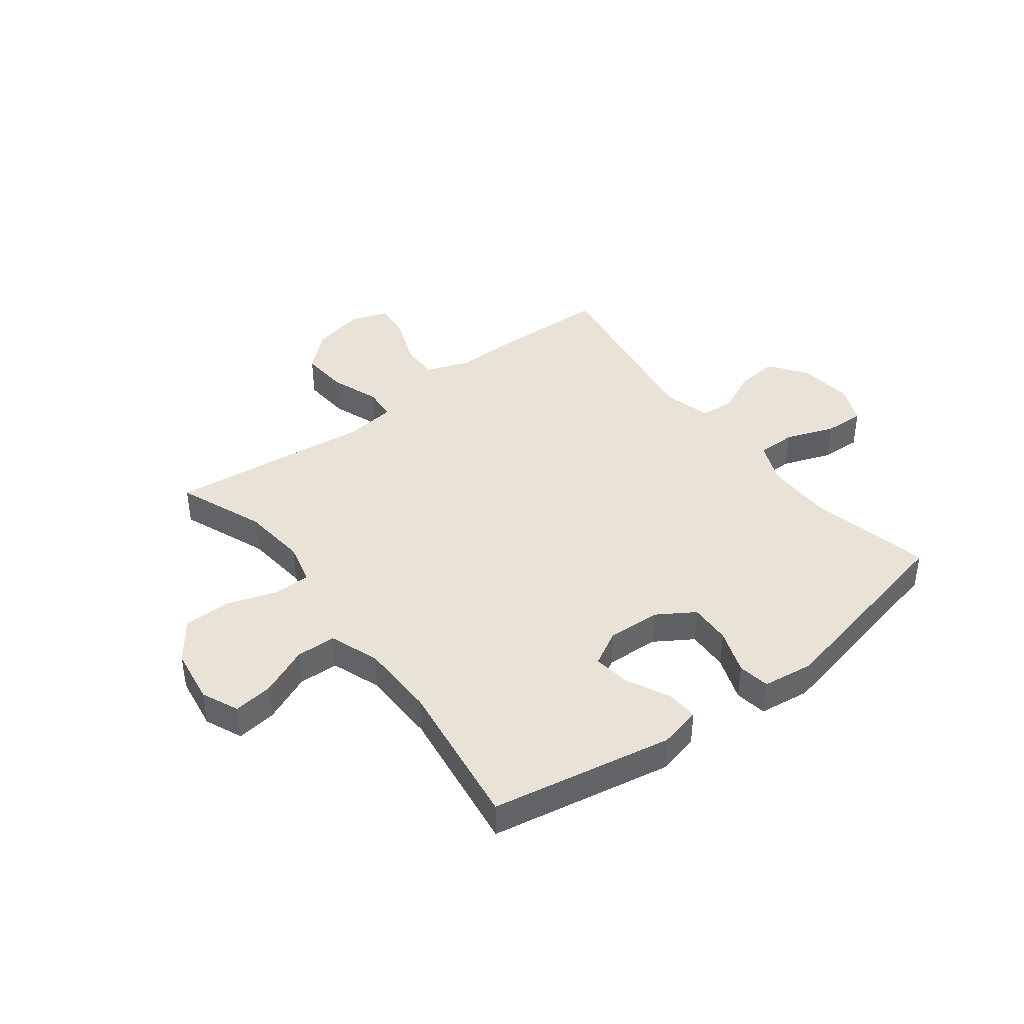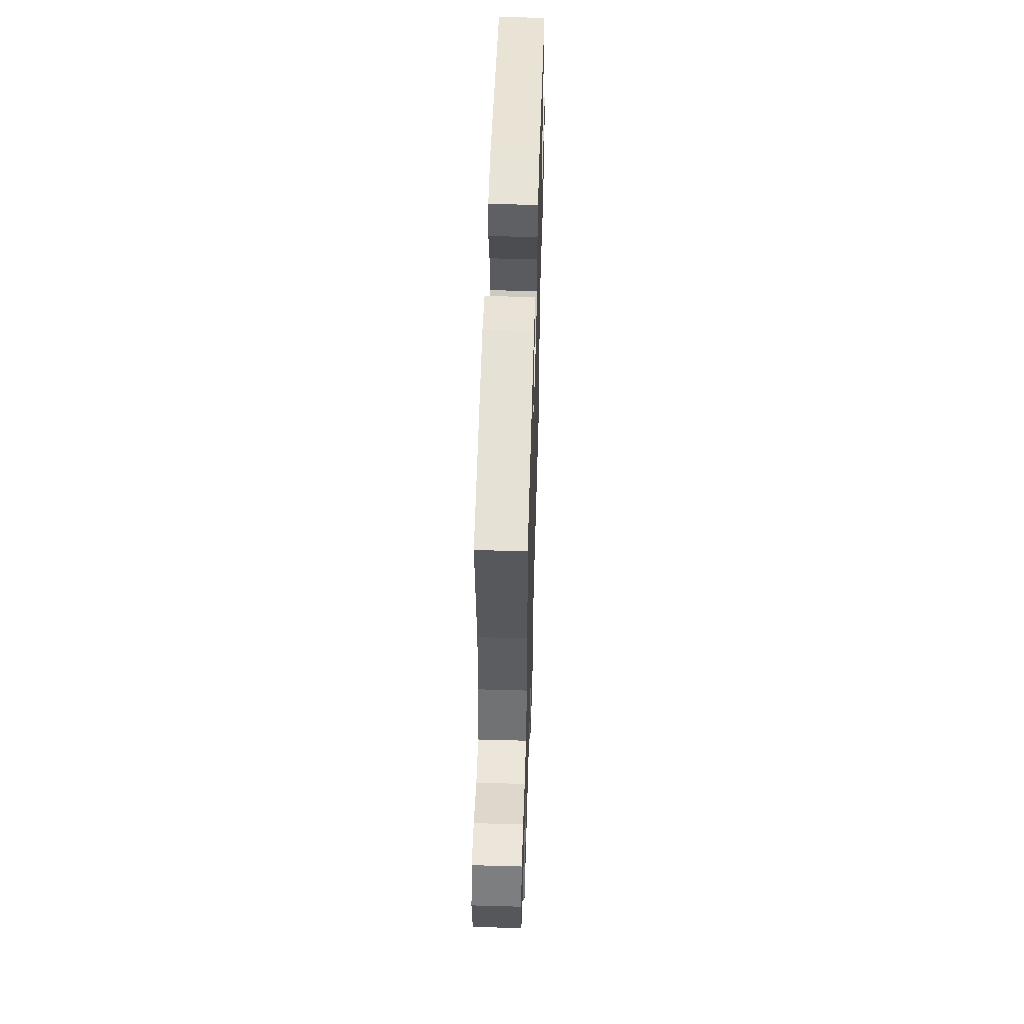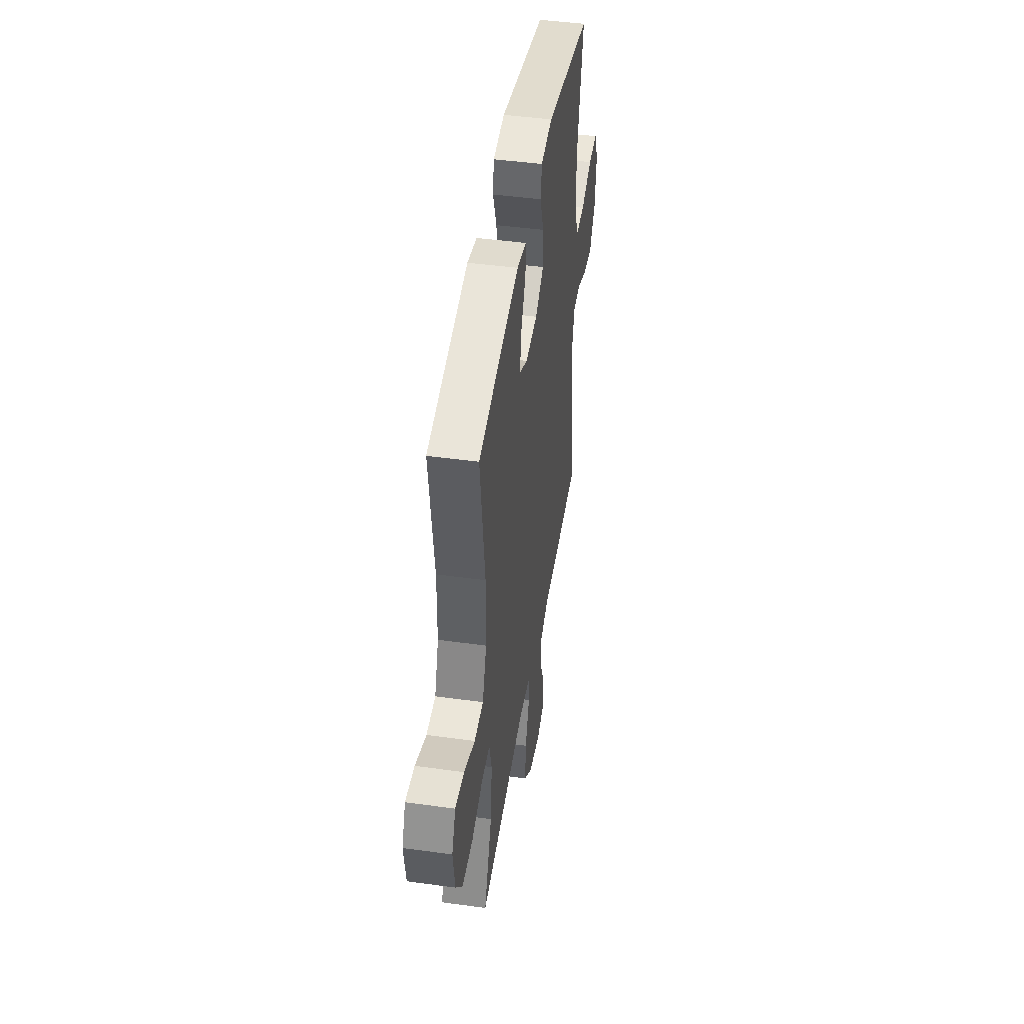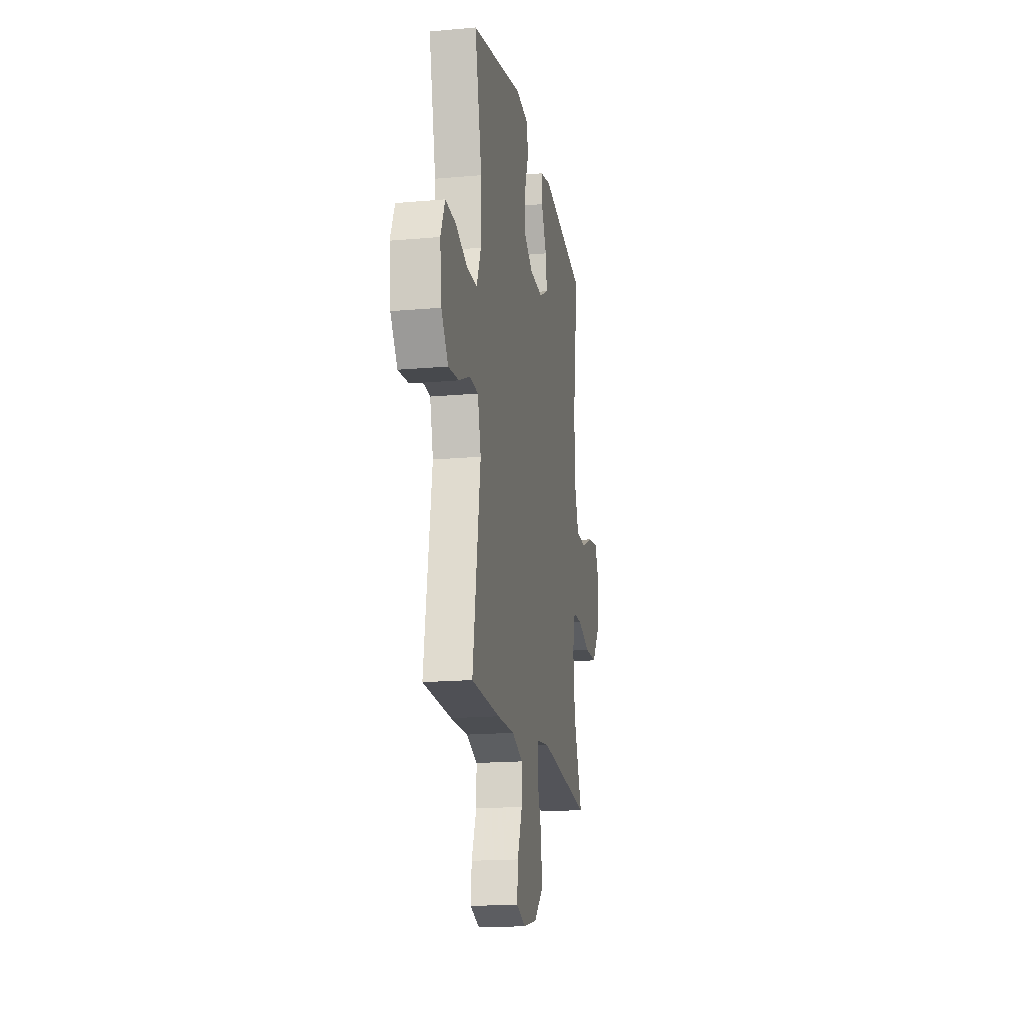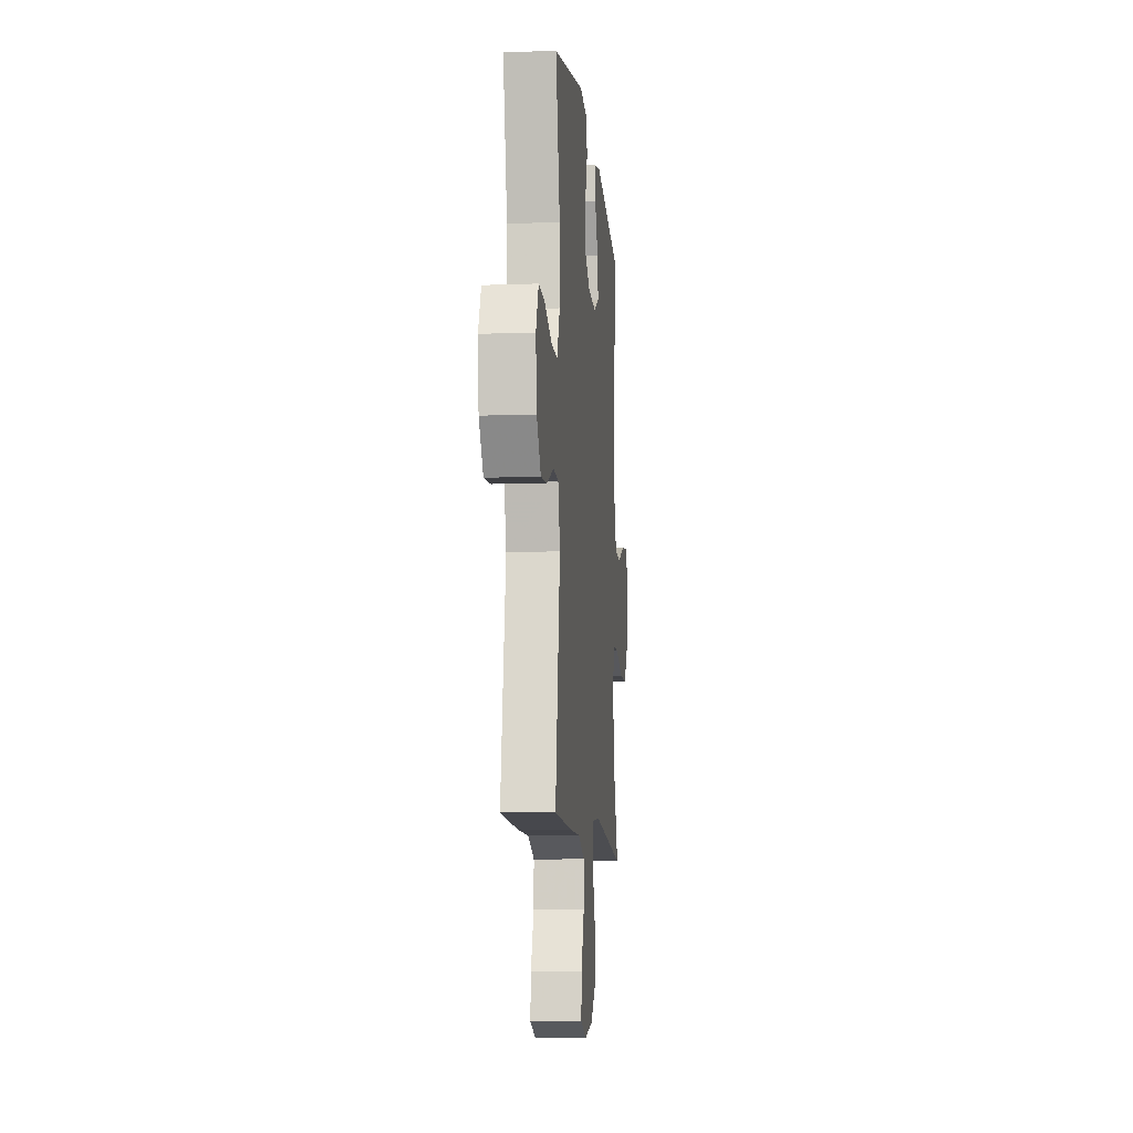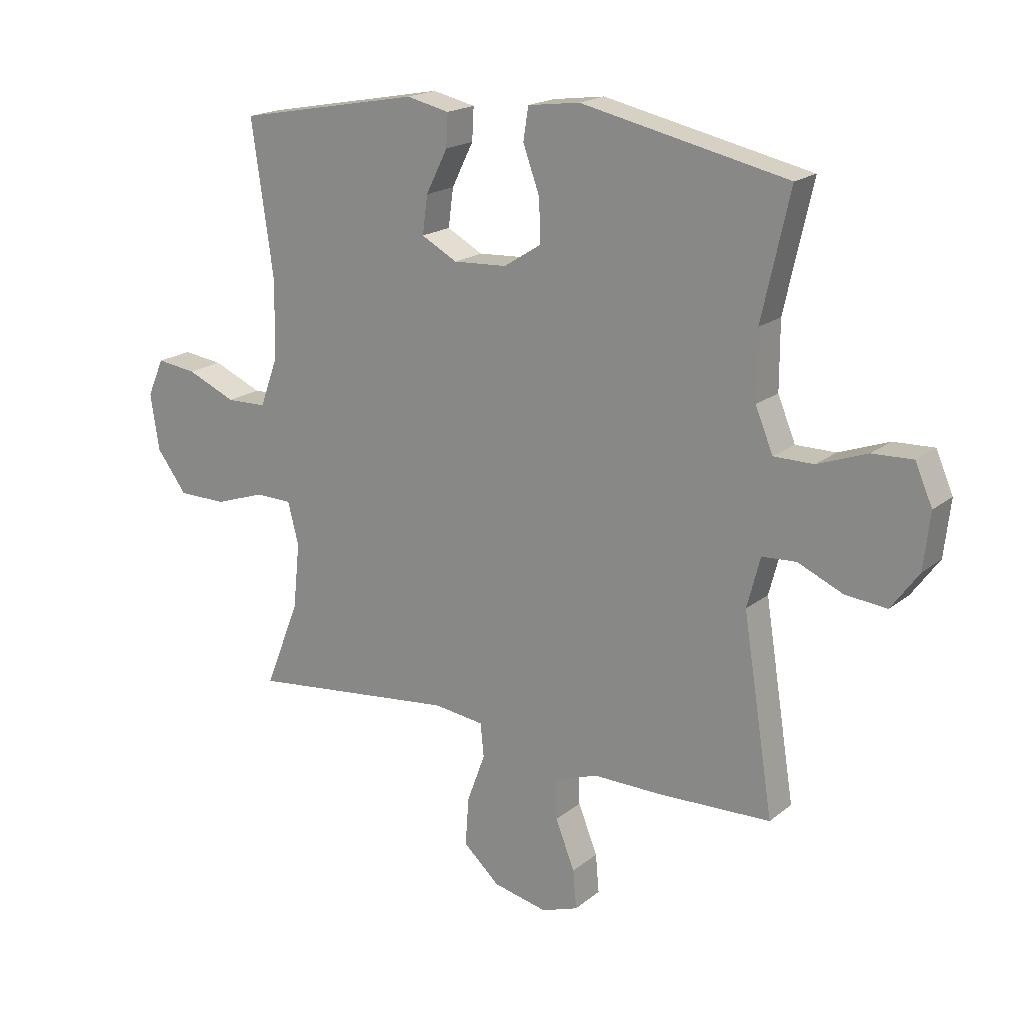
<metadata>
{"format":"obj","ext":"obj","renderer":"f3d","projection":"perspective","resolution":1024,"background":"white","views":[{"elev":41.4,"azim":-37.4,"up":"+Y"},{"elev":54.3,"azim":-88.3,"up":"+Z"},{"elev":45.8,"azim":-81.0,"up":"+Z"},{"elev":-17.4,"azim":100.1,"up":"+Z"},{"elev":-9.8,"azim":95.5,"up":"+Z"},{"elev":18.7,"azim":34.2,"up":"+Z"}]}
</metadata>
<code>
v -0.5 0.07 0.5
v -0.178 0.07 0.56
v -0.103 0.07 0.543
v -0.106 0.07 0.486
v -0.144 0.07 0.41
v -0.153 0.07 0.343
v -0.09 0.07 0.309
v 0.004 0.07 0.314
v 0.07 0.07 0.356
v 0.067 0.07 0.43
v 0.038 0.07 0.51
v 0.047 0.07 0.567
v 0.138 0.07 0.579
v 0.5 0.07 0.5
v 0.451 0.07 0.281
v 0.451 0.07 0.164
v 0.482 0.07 0.089
v 0.552 0.07 0.089
v 0.639 0.07 0.121
v 0.71 0.07 0.124
v 0.74 0.07 0.055
v 0.729 0.07 -0.043
v 0.681 0.07 -0.109
v 0.608 0.07 -0.102
v 0.529 0.07 -0.067
v 0.469 0.07 -0.071
v 0.446 0.07 -0.159
v 0.5 0.07 -0.5
v 0.301 0.07 -0.507
v 0.181 0.07 -0.506
v 0.105 0.07 -0.534
v 0.106 0.07 -0.604
v 0.14 0.07 -0.689
v 0.146 0.07 -0.757
v 0.081 0.07 -0.78
v -0.014 0.07 -0.759
v -0.078 0.07 -0.701
v -0.072 0.07 -0.616
v -0.04 0.07 -0.529
v -0.046 0.07 -0.47
v -0.135 0.07 -0.459
v -0.5 0.07 -0.5
v -0.439 0.07 -0.346
v -0.427 0.07 -0.23
v -0.446 0.07 -0.156
v -0.511 0.07 -0.155
v -0.6 0.07 -0.185
v -0.685 0.07 -0.184
v -0.738 0.07 -0.113
v -0.753 0.07 -0.014
v -0.724 0.07 0.052
v -0.653 0.07 0.043
v -0.567 0.07 0.006
v -0.496 0.07 0.008
v -0.464 0.07 0.096
v -0.462 0.07 0.232
v -0.5 0 0.5
v -0.178 0 0.56
v -0.103 0 0.543
v -0.106 0 0.486
v -0.144 0 0.41
v -0.153 0 0.343
v -0.09 0 0.309
v 0.004 0 0.314
v 0.07 0 0.356
v 0.067 0 0.43
v 0.038 0 0.51
v 0.047 0 0.567
v 0.138 0 0.579
v 0.5 0 0.5
v 0.451 0 0.281
v 0.451 0 0.164
v 0.482 0 0.089
v 0.552 0 0.089
v 0.639 0 0.121
v 0.71 0 0.124
v 0.74 0 0.055
v 0.729 0 -0.043
v 0.681 0 -0.109
v 0.608 0 -0.102
v 0.529 0 -0.067
v 0.469 0 -0.071
v 0.446 0 -0.159
v 0.5 0 -0.5
v 0.301 0 -0.507
v 0.181 0 -0.506
v 0.105 0 -0.534
v 0.106 0 -0.604
v 0.14 0 -0.689
v 0.146 0 -0.757
v 0.081 0 -0.78
v -0.014 0 -0.759
v -0.078 0 -0.701
v -0.072 0 -0.616
v -0.04 0 -0.529
v -0.046 0 -0.47
v -0.135 0 -0.459
v -0.5 0 -0.5
v -0.439 0 -0.346
v -0.427 0 -0.23
v -0.446 0 -0.156
v -0.511 0 -0.155
v -0.6 0 -0.185
v -0.685 0 -0.184
v -0.738 0 -0.113
v -0.753 0 -0.014
v -0.724 0 0.052
v -0.653 0 0.043
v -0.567 0 0.006
v -0.496 0 0.008
v -0.464 0 0.096
v -0.462 0 0.232
f 51 52 53
f 50 51 53
f 49 50 53
f 48 49 53
f 47 48 53
f 46 47 53
f 45 46 53 54
f 41 42 43
f 40 41 43 44
f 37 38 39
f 36 37 39
f 35 36 39
f 34 35 39
f 33 34 39
f 32 33 39
f 31 32 39 40
f 40 44 45
f 31 40 45
f 30 31 45
f 45 54 55
f 30 45 55
f 29 30 55
f 28 29 55
f 27 28 55
f 23 24 25
f 22 23 25
f 21 22 25
f 20 21 25
f 19 20 25
f 18 19 25
f 13 14 15
f 12 13 15
f 11 12 15
f 10 11 15
f 9 10 15 16
f 8 9 16 17
f 3 4 5
f 2 3 5
f 1 2 5
f 56 1 5
f 56 5 6
f 56 6 7
f 55 56 7
f 27 55 7
f 26 27 7
f 17 18 25 26
f 7 8 17 26
f 109 108 107
f 109 107 106
f 109 106 105
f 109 105 104
f 109 104 103
f 109 103 102
f 110 109 102 101
f 99 98 97
f 100 99 97 96
f 95 94 93
f 95 93 92
f 95 92 91
f 95 91 90
f 95 90 89
f 95 89 88
f 96 95 88 87
f 101 100 96
f 101 96 87
f 101 87 86
f 111 110 101
f 111 101 86
f 111 86 85
f 111 85 84
f 111 84 83
f 81 80 79
f 81 79 78
f 81 78 77
f 81 77 76
f 81 76 75
f 81 75 74
f 71 70 69
f 71 69 68
f 71 68 67
f 71 67 66
f 72 71 66 65
f 73 72 65 64
f 61 60 59
f 61 59 58
f 61 58 57
f 61 57 112
f 62 61 112
f 63 62 112
f 63 112 111
f 63 111 83
f 63 83 82
f 82 81 74 73
f 82 73 64 63
f 1 57 58 2
f 2 58 59 3
f 3 59 60 4
f 4 60 61 5
f 5 61 62 6
f 6 62 63 7
f 7 63 64 8
f 8 64 65 9
f 9 65 66 10
f 10 66 67 11
f 11 67 68 12
f 12 68 69 13
f 13 69 70 14
f 14 70 71 15
f 15 71 72 16
f 16 72 73 17
f 17 73 74 18
f 18 74 75 19
f 19 75 76 20
f 20 76 77 21
f 21 77 78 22
f 22 78 79 23
f 23 79 80 24
f 24 80 81 25
f 25 81 82 26
f 26 82 83 27
f 27 83 84 28
f 28 84 85 29
f 29 85 86 30
f 30 86 87 31
f 31 87 88 32
f 32 88 89 33
f 33 89 90 34
f 34 90 91 35
f 35 91 92 36
f 36 92 93 37
f 37 93 94 38
f 38 94 95 39
f 39 95 96 40
f 40 96 97 41
f 41 97 98 42
f 42 98 99 43
f 43 99 100 44
f 44 100 101 45
f 45 101 102 46
f 46 102 103 47
f 47 103 104 48
f 48 104 105 49
f 49 105 106 50
f 50 106 107 51
f 51 107 108 52
f 52 108 109 53
f 53 109 110 54
f 54 110 111 55
f 55 111 112 56
f 56 112 57 1

</code>
